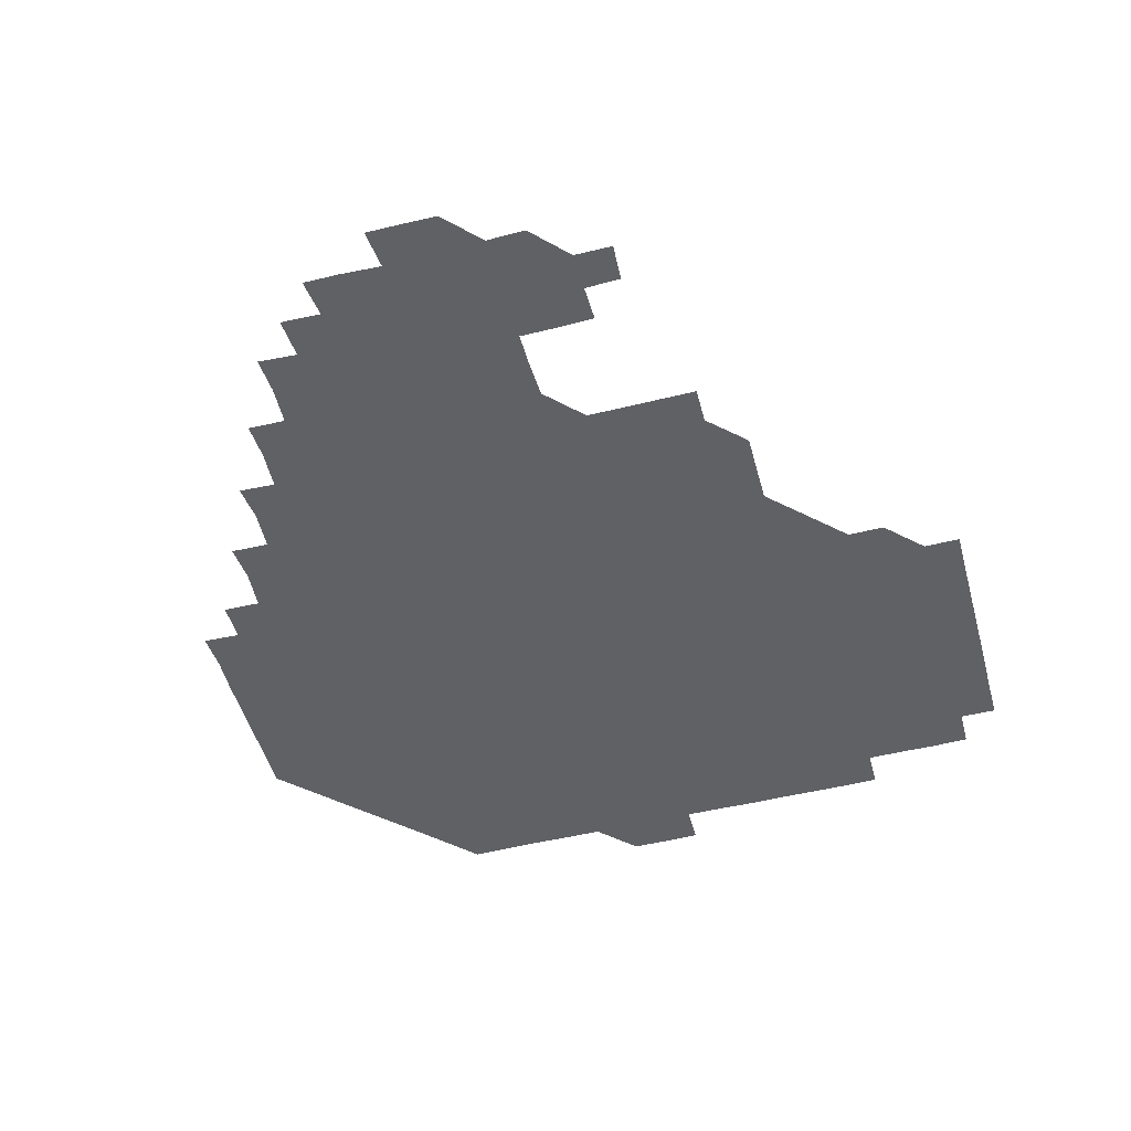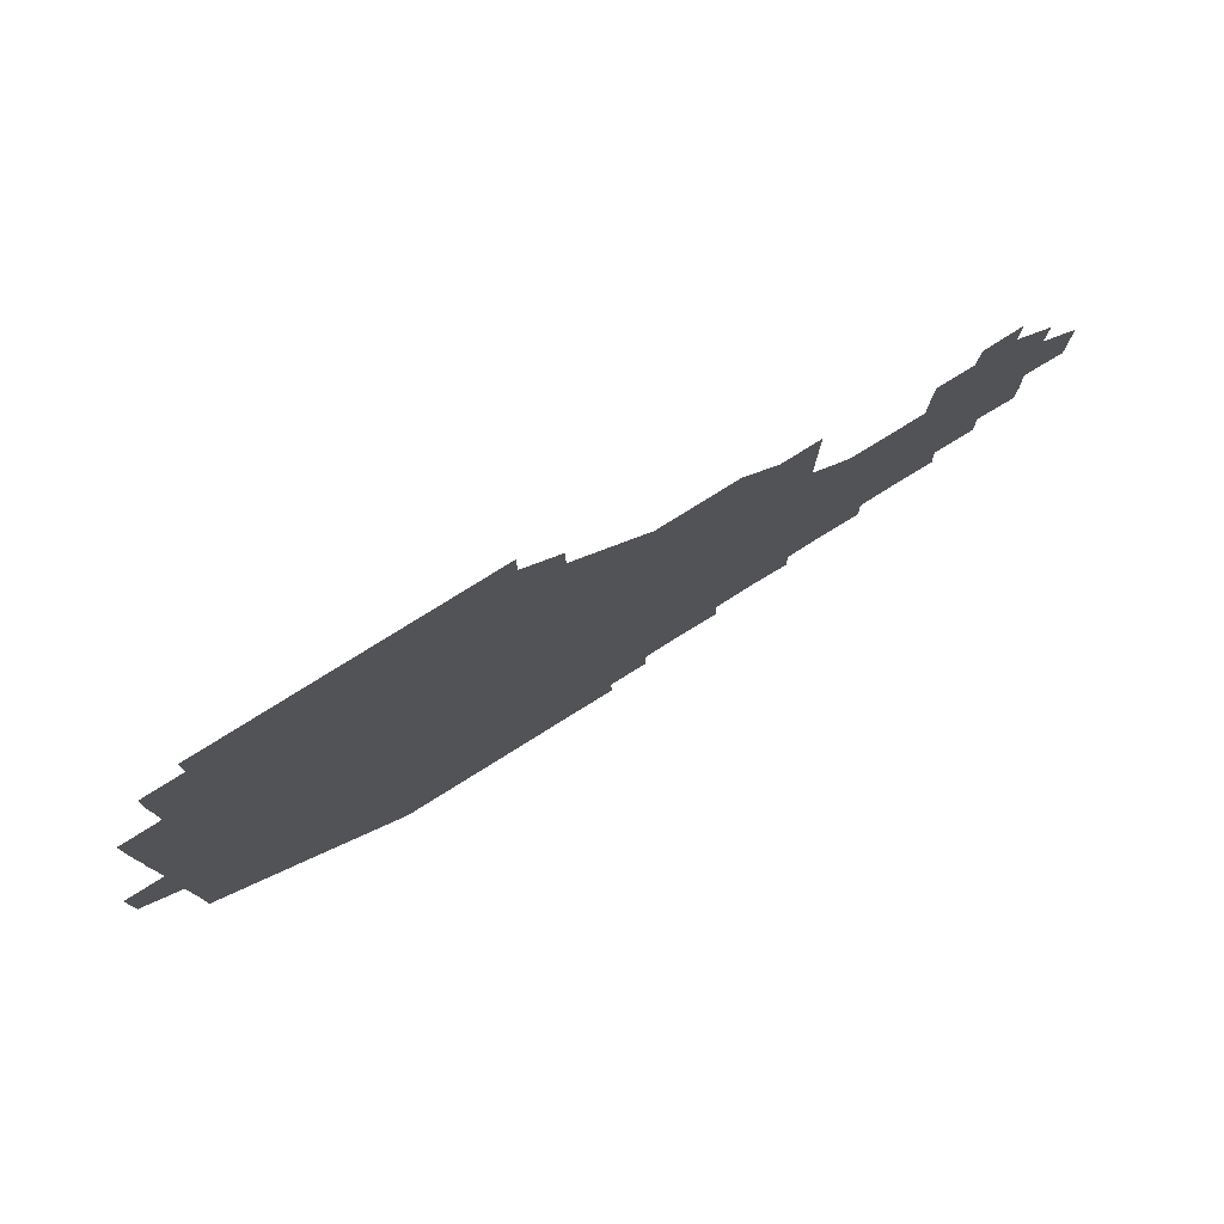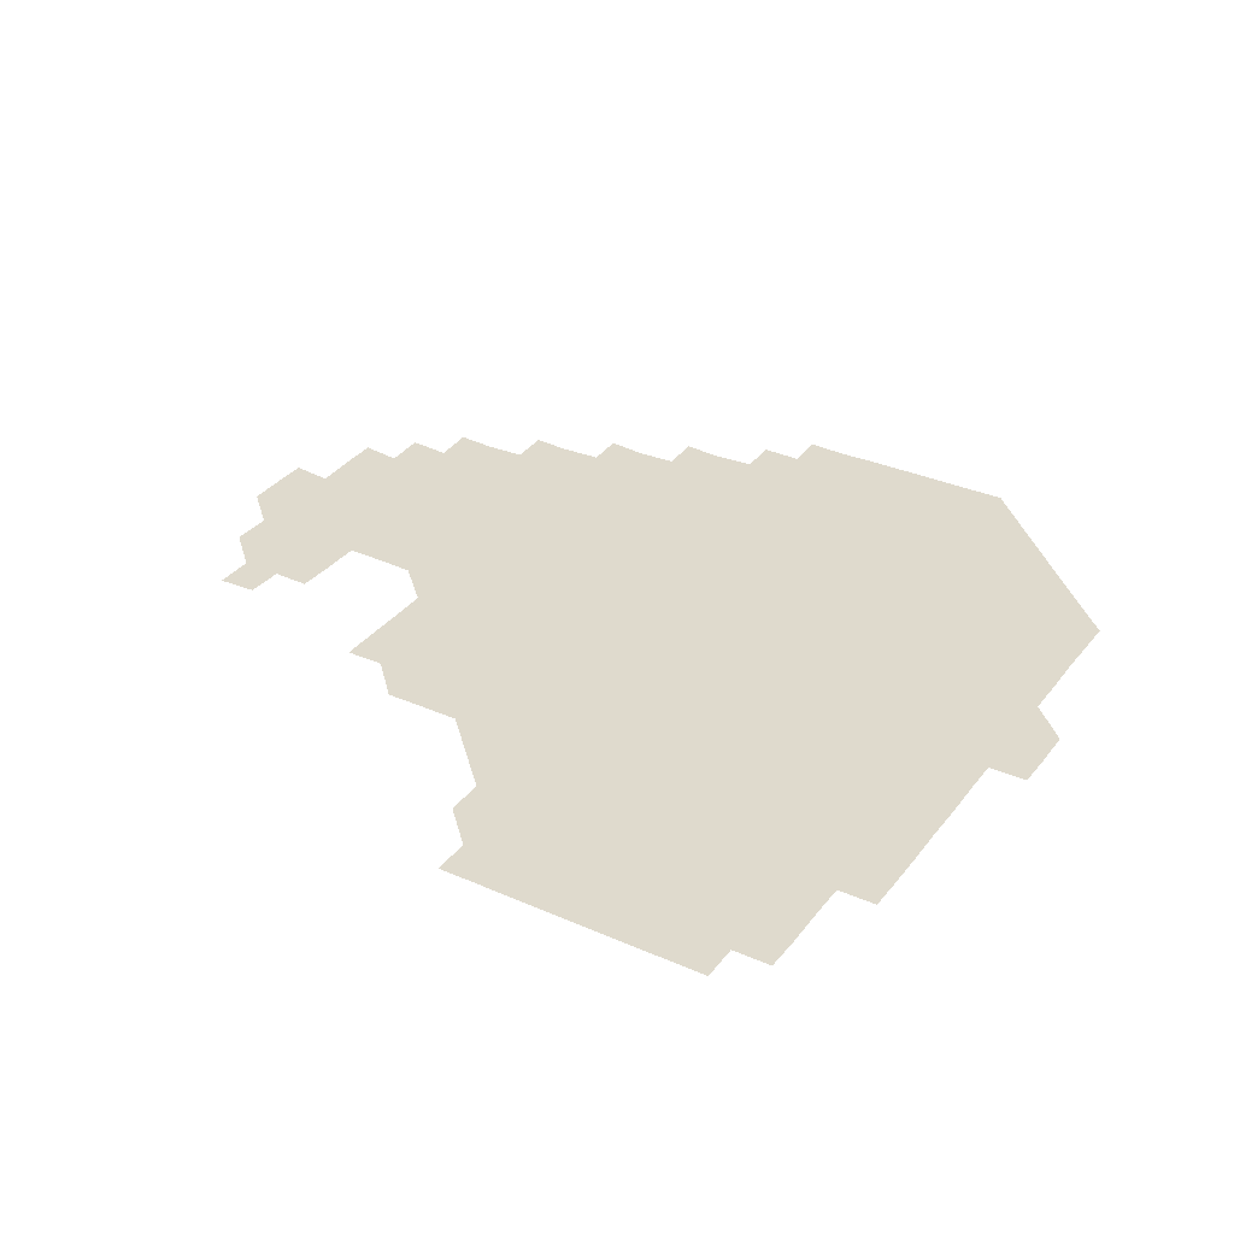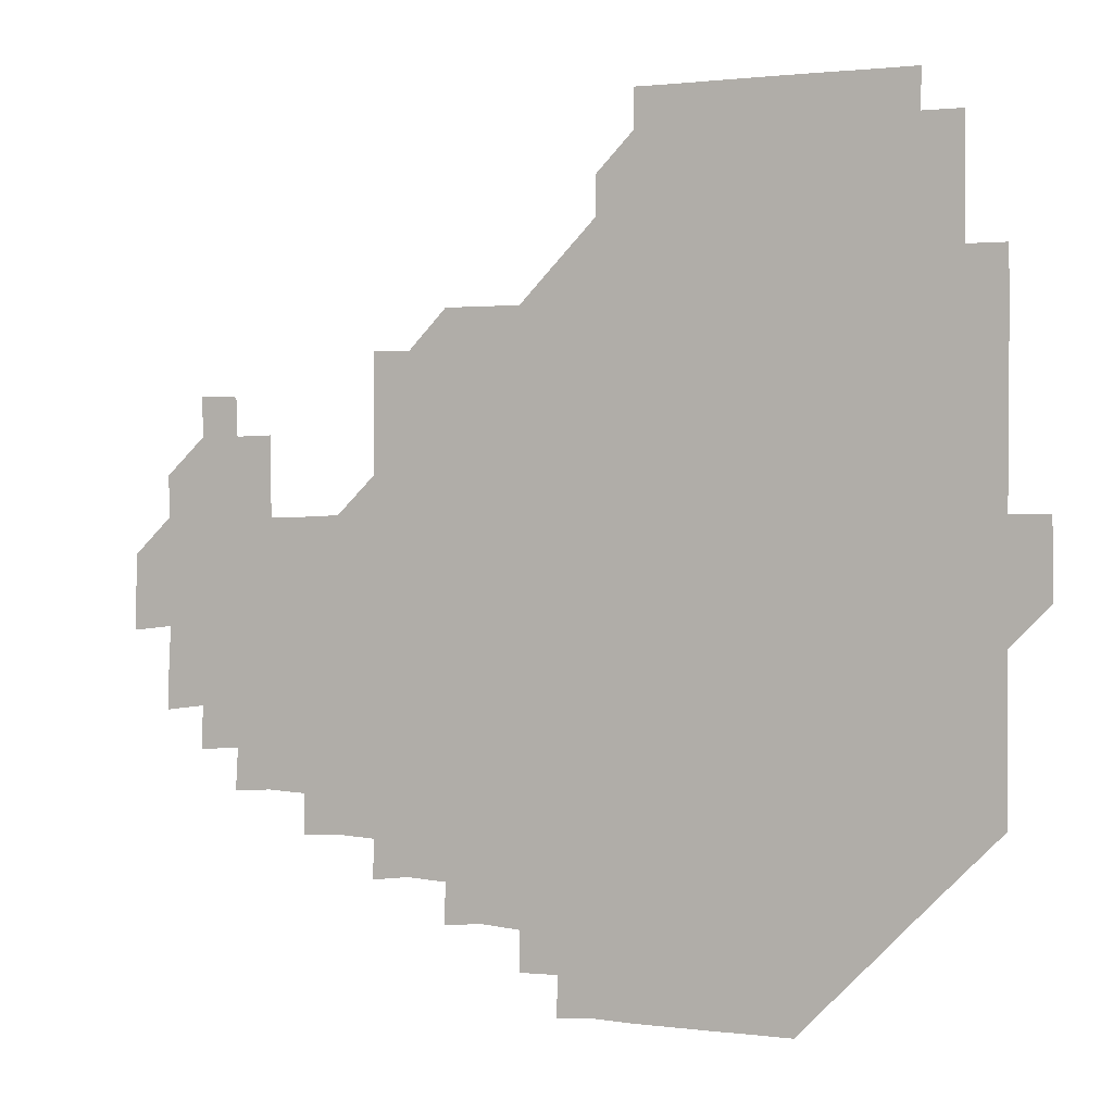
<metadata>
{"format":"obj","ext":"obj","renderer":"f3d","projection":"perspective","resolution":1024,"background":"white","views":[{"elev":-49.5,"azim":105.4,"up":"+Z"},{"elev":79.6,"azim":-31.8,"up":"+Y"},{"elev":32.9,"azim":-148.5,"up":"+Z"},{"elev":0.9,"azim":-154.2,"up":"+Y"}]}
</metadata>
<code>
v 195.7 256.2 0
v 195.6 271 0
v 195.9 285.7 0
v 210.6 180.8 0
v 210.8 195.6 0
v 211 210.7 0
v 210.8 225.9 0
v 210.8 241.1 0
v 210.9 256 0
v 211 271 0
v 210.9 285.8 0
v 210.8 301 0
v 210.6 316.1 0
v 210.7 331 0
v 210.6 346.1 0
v 210.6 361.1 0
v 210.8 375.5 0
v 225.6 166.1 0
v 225.8 181 0
v 226.1 196.1 0
v 226.1 211 0
v 226.4 226.1 0
v 226.4 241 0
v 226 256 0
v 226.2 271 0
v 226.1 286 0
v 226.1 301 0
v 226.2 316 0
v 226 331 0
v 226.1 346 0
v 226.2 360.9 0
v 225.7 375.7 0
v 225.8 390.8 0
v 225.6 405.9 0
v 226 420.6 0
v 240.7 151.1 0
v 240.7 165.9 0
v 241 181 0
v 241 196 0
v 241 211 0
v 241 226 0
v 241.5 241 0
v 241.1 256 0
v 241 271 0
v 240.9 286 0
v 241.3 301 0
v 241 316 0
v 241 331 0
v 241.2 346 0
v 241.2 361 0
v 241 376 0
v 241.1 391 0
v 241.1 406 0
v 241.1 420.7 0
v 241 435.7 0
v 255.7 135.9 0
v 256.1 151 0
v 256.1 166.1 0
v 256 181 0
v 256.1 196.1 0
v 256 211 0
v 256 226 0
v 256.1 241 0
v 256.1 256 0
v 256.1 271 0
v 256.1 286 0
v 255.9 301 0
v 256 316 0
v 256.2 331 0
v 256.1 346 0
v 256.2 361 0
v 256 376 0
v 256 391 0
v 256.1 406 0
v 256.1 421 0
v 256.2 435.8 0
v 271 120.6 0
v 271.3 136.2 0
v 271.2 151.1 0
v 271 166 0
v 271.2 181.1 0
v 271 196 0
v 271.1 211 0
v 271 226 0
v 271.1 241 0
v 271 256 0
v 271 271 0
v 270.9 286 0
v 271 301 0
v 271 316 0
v 271.1 331 0
v 271 346 0
v 270.9 361 0
v 271.1 376 0
v 270.9 391 0
v 271.2 406 0
v 271 421 0
v 271.3 435.9 0
v 285.8 105.6 0
v 286.2 121.3 0
v 286.2 136.2 0
v 286 151 0
v 286.2 166.1 0
v 286.1 181 0
v 286.1 196.1 0
v 286 211 0
v 286.1 226 0
v 286 241 0
v 286 256 0
v 285.9 271 0
v 286.1 286 0
v 286 301 0
v 286 316 0
v 286 331 0
v 286 346 0
v 286.1 361 0
v 286 376 0
v 286.1 391.1 0
v 286 406 0
v 286.1 421.1 0
v 286.1 435.9 0
v 300.8 105.7 0
v 301.1 121.4 0
v 301.1 136.2 0
v 301 151 0
v 301.1 166.1 0
v 301.1 181.1 0
v 300.9 196 0
v 301.1 211.1 0
v 301.2 226 0
v 301 241 0
v 301 256 0
v 301 271 0
v 301 286 0
v 301 301 0
v 301.1 316 0
v 301 331 0
v 301 346 0
v 301 361 0
v 301 376 0
v 301 391 0
v 300.9 406 0
v 301 421 0
v 301.1 436 0
v 316 105.7 0
v 316 121.3 0
v 316 136.2 0
v 316 151.1 0
v 316.1 166.1 0
v 316 181.1 0
v 316.1 196.1 0
v 316.1 211.1 0
v 316.2 226 0
v 316.1 240.9 0
v 316 256 0
v 316 271 0
v 316 286 0
v 316 301 0
v 316 316 0
v 316 331 0
v 316 346 0
v 316 361 0
v 316 376 0
v 316 391.1 0
v 316 406.1 0
v 316 421 0
v 316.1 436 0
v 331.2 105.8 0
v 331 121.3 0
v 331 136 0
v 331 151.1 0
v 331 166.2 0
v 331 181.1 0
v 331 196.1 0
v 331 211 0
v 331.1 226.1 0
v 331 241 0
v 331.1 255.9 0
v 331 271 0
v 331 286.1 0
v 331 301 0
v 331 316 0
v 331 331 0
v 331 346 0
v 331 361 0
v 331 376 0
v 330.9 391.1 0
v 331 406 0
v 331 421 0
v 331.1 435.9 0
v 346.3 105.8 0
v 345.9 121.2 0
v 346 136.2 0
v 346 151 0
v 346 166.1 0
v 346 181.1 0
v 346 196.1 0
v 346 211.1 0
v 346 226 0
v 346 241 0
v 346 255.9 0
v 346 271 0
v 345.9 286.1 0
v 346 301 0
v 346 316 0
v 346 331 0
v 346 346 0
v 346 361 0
v 346 376 0
v 346 391 0
v 345.9 406.1 0
v 346.1 421 0
v 346.1 436 0
v 361.6 106.3 0
v 361 121.2 0
v 361 136.2 0
v 361 151.1 0
v 360.9 166.2 0
v 361 180.9 0
v 361 196 0
v 361 211 0
v 361 226.1 0
v 361 241 0
v 361 255.9 0
v 361 271 0
v 361 286 0
v 361 301 0
v 361 316 0
v 361 331 0
v 361 346 0
v 361 361 0
v 361 376 0
v 361.1 391 0
v 361.1 406 0
v 376.5 105.3 0
v 375.8 120.8 0
v 375.7 136.5 0
v 375.9 151.1 0
v 375.9 166.1 0
v 375.8 181.3 0
v 376 196 0
v 375.9 211.1 0
v 375.9 226.1 0
v 375.9 241 0
v 376 256 0
v 376 271 0
v 376 286 0
v 376 300.9 0
v 376 316 0
v 376 331 0
v 376 346 0
v 376 361 0
v 376.1 376 0
v 391.3 120.5 0
v 391 135.9 0
v 390.5 151.4 0
v 390.7 166.2 0
v 390.8 181.1 0
v 390.8 196.2 0
v 390.7 211.2 0
v 390.7 226.1 0
v 390.8 241 0
v 390.9 256 0
v 390.9 270.9 0
v 390.9 285.9 0
v 391 301 0
v 391 316 0
v 391 331 0
v 391 346 0
v 391.1 360.9 0
v 406.9 137 0
v 405.7 151.4 0
v 405.8 166 0
v 406 181 0
v 405.8 196.1 0
v 405.8 211.1 0
v 406 226 0
v 405.9 241 0
v 405.7 256 0
v 405.9 270.9 0
v 405.9 286 0
v 405.9 300.9 0
v 406 316 0
v 405.9 330.9 0
v 405.9 345.9 0
v 406.2 360.9 0
v 421.9 135.6 0
v 421.4 151.4 0
v 420.3 166.3 0
v 421 180.9 0
v 420.8 196.1 0
v 420.4 211.3 0
v 420.8 226 0
v 420.9 241 0
v 420.9 256 0
v 420.9 271 0
v 420.8 286 0
v 420.8 300.9 0
v 421 316 0
v 420.8 330.9 0
v 420.9 345.9 0
v 421.3 361 0
v 437.2 152.2 0
v 436.2 166.1 0
v 436.2 180.8 0
v 436.1 196 0
v 435.4 211.4 0
v 435.5 226.1 0
v 435.5 241 0
v 435.9 256 0
v 435.8 271 0
v 435.6 286 0
v 435.8 300.9 0
v 435.8 315.9 0
v 435.8 330.9 0
v 436.2 345.8 0
v 452 150.5 0
v 451.3 165.6 0
v 450.9 180.9 0
v 451.4 195.7 0
v 450.9 211.2 0
v 450.6 226.2 0
v 450.7 241 0
v 450.9 256.1 0
v 450.5 271.1 0
v 450.8 286.1 0
v 451.3 300.3 0
v 451.2 316.2 0
v 451.3 331.3 0
v 451.2 346 0
v 467 166.4 0
v 466.1 181.1 0
v 465.8 196.1 0
v 466.3 210.8 0
v 465.7 226.2 0
v 465.5 241.1 0
v 466 255.8 0
v 466.1 270.9 0
v 466.7 285.4 0
v 481.6 165.6 0
v 481.3 181.1 0
v 480.9 196.2 0
v 480.3 211.7 0
v 480.4 226.3 0
v 480.2 241.3 0
v 480.2 255.9 0
v 480.3 270.6 0
v 481.4 284.8 0
v 496.9 181.8 0
v 496 196.3 0
v 495.9 211.4 0
v 495.5 226.2 0
v 495.6 241.2 0
v 495.4 256.1 0
v 495.4 270.6 0
v 495.8 284.8 0
v 495.8 300.2 0
v 496.2 315.5 0
v 511.7 180.8 0
v 510.8 197.2 0
v 511.2 211.1 0
v 510.4 226.2 0
v 510.5 240.9 0
v 510.7 256 0
v 510.8 271.1 0
v 510.4 286 0
v 510.4 300.7 0
v 510.7 315.2 0
v 511.2 330.1 0
v 527 196 0
v 526.5 212.7 0
v 525.9 226.2 0
v 525.7 240.9 0
v 525.8 256 0
v 525.8 270.9 0
v 525.6 286 0
v 526.1 301 0
v 526.3 315 0
v 526.3 330.8 0
v 542.1 210.7 0
v 542 225.2 0
v 541.1 242.8 0
v 540.9 256 0
v 540.9 270.4 0
v 541.6 284.5 0
v 541.9 300.7 0
v 557.1 241 0
v 557 255.5 0
v 556.7 270.3 0
f 8 9 1
f 1 9 2
f 9 10 2
f 2 10 3
f 10 11 3
f 18 19 4
f 4 19 5
f 19 20 5
f 5 20 6
f 20 21 6
f 6 21 7
f 21 22 7
f 7 22 8
f 22 23 8
f 8 23 9
f 23 24 9
f 9 24 10
f 24 25 10
f 10 25 11
f 25 26 11
f 11 26 12
f 26 27 12
f 12 27 13
f 27 28 13
f 13 28 14
f 28 29 14
f 14 29 15
f 29 30 15
f 15 30 16
f 30 31 16
f 16 31 17
f 31 32 17
f 36 37 18
f 18 37 19
f 37 38 19
f 19 38 20
f 38 39 20
f 20 39 21
f 39 40 21
f 21 40 22
f 40 41 22
f 22 41 23
f 41 42 23
f 23 42 24
f 42 43 24
f 24 43 25
f 43 44 25
f 25 44 26
f 44 45 26
f 26 45 27
f 45 46 27
f 27 46 28
f 46 47 28
f 28 47 29
f 47 48 29
f 29 48 30
f 48 49 30
f 30 49 31
f 49 50 31
f 31 50 32
f 50 51 32
f 32 51 33
f 51 52 33
f 33 52 34
f 52 53 34
f 34 53 35
f 53 54 35
f 56 57 36
f 36 57 37
f 57 58 37
f 37 58 38
f 58 59 38
f 38 59 39
f 59 60 39
f 39 60 40
f 60 61 40
f 40 61 41
f 61 62 41
f 41 62 42
f 62 63 42
f 42 63 43
f 63 64 43
f 43 64 44
f 64 65 44
f 44 65 45
f 65 66 45
f 45 66 46
f 66 67 46
f 46 67 47
f 67 68 47
f 47 68 48
f 68 69 48
f 48 69 49
f 69 70 49
f 49 70 50
f 70 71 50
f 50 71 51
f 71 72 51
f 51 72 52
f 72 73 52
f 52 73 53
f 73 74 53
f 53 74 54
f 74 75 54
f 54 75 55
f 75 76 55
f 77 78 56
f 56 78 57
f 78 79 57
f 57 79 58
f 79 80 58
f 58 80 59
f 80 81 59
f 59 81 60
f 81 82 60
f 60 82 61
f 82 83 61
f 61 83 62
f 83 84 62
f 62 84 63
f 84 85 63
f 63 85 64
f 85 86 64
f 64 86 65
f 86 87 65
f 65 87 66
f 87 88 66
f 66 88 67
f 88 89 67
f 67 89 68
f 89 90 68
f 68 90 69
f 90 91 69
f 69 91 70
f 91 92 70
f 70 92 71
f 92 93 71
f 71 93 72
f 93 94 72
f 72 94 73
f 94 95 73
f 73 95 74
f 95 96 74
f 74 96 75
f 96 97 75
f 75 97 76
f 97 98 76
f 99 100 77
f 77 100 78
f 100 101 78
f 78 101 79
f 101 102 79
f 79 102 80
f 102 103 80
f 80 103 81
f 103 104 81
f 81 104 82
f 104 105 82
f 82 105 83
f 105 106 83
f 83 106 84
f 106 107 84
f 84 107 85
f 107 108 85
f 85 108 86
f 108 109 86
f 86 109 87
f 109 110 87
f 87 110 88
f 110 111 88
f 88 111 89
f 111 112 89
f 89 112 90
f 112 113 90
f 90 113 91
f 113 114 91
f 91 114 92
f 114 115 92
f 92 115 93
f 115 116 93
f 93 116 94
f 116 117 94
f 94 117 95
f 117 118 95
f 95 118 96
f 118 119 96
f 96 119 97
f 119 120 97
f 97 120 98
f 120 121 98
f 99 122 100
f 122 123 100
f 100 123 101
f 123 124 101
f 101 124 102
f 124 125 102
f 102 125 103
f 125 126 103
f 103 126 104
f 126 127 104
f 104 127 105
f 127 128 105
f 105 128 106
f 128 129 106
f 106 129 107
f 129 130 107
f 107 130 108
f 130 131 108
f 108 131 109
f 131 132 109
f 109 132 110
f 132 133 110
f 110 133 111
f 133 134 111
f 111 134 112
f 134 135 112
f 112 135 113
f 135 136 113
f 113 136 114
f 136 137 114
f 114 137 115
f 137 138 115
f 115 138 116
f 138 139 116
f 116 139 117
f 139 140 117
f 117 140 118
f 140 141 118
f 118 141 119
f 141 142 119
f 119 142 120
f 142 143 120
f 120 143 121
f 143 144 121
f 122 145 123
f 145 146 123
f 123 146 124
f 146 147 124
f 124 147 125
f 147 148 125
f 125 148 126
f 148 149 126
f 126 149 127
f 149 150 127
f 127 150 128
f 150 151 128
f 128 151 129
f 151 152 129
f 129 152 130
f 152 153 130
f 130 153 131
f 153 154 131
f 131 154 132
f 154 155 132
f 132 155 133
f 155 156 133
f 133 156 134
f 156 157 134
f 134 157 135
f 157 158 135
f 135 158 136
f 158 159 136
f 136 159 137
f 159 160 137
f 137 160 138
f 160 161 138
f 138 161 139
f 161 162 139
f 139 162 140
f 162 163 140
f 140 163 141
f 163 164 141
f 141 164 142
f 164 165 142
f 142 165 143
f 165 166 143
f 143 166 144
f 166 167 144
f 145 168 146
f 168 169 146
f 146 169 147
f 169 170 147
f 147 170 148
f 170 171 148
f 148 171 149
f 171 172 149
f 149 172 150
f 172 173 150
f 150 173 151
f 173 174 151
f 151 174 152
f 174 175 152
f 152 175 153
f 175 176 153
f 153 176 154
f 176 177 154
f 154 177 155
f 177 178 155
f 155 178 156
f 178 179 156
f 156 179 157
f 179 180 157
f 157 180 158
f 180 181 158
f 158 181 159
f 181 182 159
f 159 182 160
f 182 183 160
f 160 183 161
f 183 184 161
f 161 184 162
f 184 185 162
f 162 185 163
f 185 186 163
f 163 186 164
f 186 187 164
f 164 187 165
f 187 188 165
f 165 188 166
f 188 189 166
f 166 189 167
f 189 190 167
f 168 191 169
f 191 192 169
f 169 192 170
f 192 193 170
f 170 193 171
f 193 194 171
f 171 194 172
f 194 195 172
f 172 195 173
f 195 196 173
f 173 196 174
f 196 197 174
f 174 197 175
f 197 198 175
f 175 198 176
f 198 199 176
f 176 199 177
f 199 200 177
f 177 200 178
f 200 201 178
f 178 201 179
f 201 202 179
f 179 202 180
f 202 203 180
f 180 203 181
f 203 204 181
f 181 204 182
f 204 205 182
f 182 205 183
f 205 206 183
f 183 206 184
f 206 207 184
f 184 207 185
f 207 208 185
f 185 208 186
f 208 209 186
f 186 209 187
f 209 210 187
f 187 210 188
f 210 211 188
f 188 211 189
f 211 212 189
f 189 212 190
f 212 213 190
f 191 214 192
f 214 215 192
f 192 215 193
f 215 216 193
f 193 216 194
f 216 217 194
f 194 217 195
f 217 218 195
f 195 218 196
f 218 219 196
f 196 219 197
f 219 220 197
f 197 220 198
f 220 221 198
f 198 221 199
f 221 222 199
f 199 222 200
f 222 223 200
f 200 223 201
f 223 224 201
f 201 224 202
f 224 225 202
f 202 225 203
f 225 226 203
f 203 226 204
f 226 227 204
f 204 227 205
f 227 228 205
f 205 228 206
f 228 229 206
f 206 229 207
f 229 230 207
f 207 230 208
f 230 231 208
f 208 231 209
f 231 232 209
f 209 232 210
f 232 233 210
f 210 233 211
f 233 234 211
f 211 234 212
f 214 235 215
f 235 236 215
f 215 236 216
f 236 237 216
f 216 237 217
f 237 238 217
f 217 238 218
f 238 239 218
f 218 239 219
f 239 240 219
f 219 240 220
f 240 241 220
f 220 241 221
f 241 242 221
f 221 242 222
f 242 243 222
f 222 243 223
f 243 244 223
f 223 244 224
f 244 245 224
f 224 245 225
f 245 246 225
f 225 246 226
f 246 247 226
f 226 247 227
f 247 248 227
f 227 248 228
f 248 249 228
f 228 249 229
f 249 250 229
f 229 250 230
f 250 251 230
f 230 251 231
f 251 252 231
f 231 252 232
f 252 253 232
f 232 253 233
f 236 254 237
f 254 255 237
f 237 255 238
f 255 256 238
f 238 256 239
f 256 257 239
f 239 257 240
f 257 258 240
f 240 258 241
f 258 259 241
f 241 259 242
f 259 260 242
f 242 260 243
f 260 261 243
f 243 261 244
f 261 262 244
f 244 262 245
f 262 263 245
f 245 263 246
f 263 264 246
f 246 264 247
f 264 265 247
f 247 265 248
f 265 266 248
f 248 266 249
f 266 267 249
f 249 267 250
f 267 268 250
f 250 268 251
f 268 269 251
f 251 269 252
f 269 270 252
f 252 270 253
f 255 271 256
f 271 272 256
f 256 272 257
f 272 273 257
f 257 273 258
f 273 274 258
f 258 274 259
f 274 275 259
f 259 275 260
f 275 276 260
f 260 276 261
f 276 277 261
f 261 277 262
f 277 278 262
f 262 278 263
f 278 279 263
f 263 279 264
f 279 280 264
f 264 280 265
f 280 281 265
f 265 281 266
f 281 282 266
f 266 282 267
f 282 283 267
f 267 283 268
f 283 284 268
f 268 284 269
f 284 285 269
f 269 285 270
f 285 286 270
f 271 287 272
f 287 288 272
f 272 288 273
f 288 289 273
f 273 289 274
f 289 290 274
f 274 290 275
f 290 291 275
f 275 291 276
f 291 292 276
f 276 292 277
f 292 293 277
f 277 293 278
f 293 294 278
f 278 294 279
f 294 295 279
f 279 295 280
f 295 296 280
f 280 296 281
f 296 297 281
f 281 297 282
f 297 298 282
f 282 298 283
f 298 299 283
f 283 299 284
f 299 300 284
f 284 300 285
f 300 301 285
f 285 301 286
f 301 302 286
f 288 303 289
f 303 304 289
f 289 304 290
f 304 305 290
f 290 305 291
f 305 306 291
f 291 306 292
f 306 307 292
f 292 307 293
f 307 308 293
f 293 308 294
f 308 309 294
f 294 309 295
f 309 310 295
f 295 310 296
f 310 311 296
f 296 311 297
f 311 312 297
f 297 312 298
f 312 313 298
f 298 313 299
f 313 314 299
f 299 314 300
f 314 315 300
f 300 315 301
f 315 316 301
f 301 316 302
f 303 317 304
f 317 318 304
f 304 318 305
f 318 319 305
f 305 319 306
f 319 320 306
f 306 320 307
f 320 321 307
f 307 321 308
f 321 322 308
f 308 322 309
f 322 323 309
f 309 323 310
f 323 324 310
f 310 324 311
f 324 325 311
f 311 325 312
f 325 326 312
f 312 326 313
f 326 327 313
f 313 327 314
f 327 328 314
f 314 328 315
f 328 329 315
f 315 329 316
f 329 330 316
f 318 331 319
f 331 332 319
f 319 332 320
f 332 333 320
f 320 333 321
f 333 334 321
f 321 334 322
f 334 335 322
f 322 335 323
f 335 336 323
f 323 336 324
f 336 337 324
f 324 337 325
f 337 338 325
f 325 338 326
f 338 339 326
f 326 339 327
f 331 340 332
f 340 341 332
f 332 341 333
f 341 342 333
f 333 342 334
f 342 343 334
f 334 343 335
f 343 344 335
f 335 344 336
f 344 345 336
f 336 345 337
f 345 346 337
f 337 346 338
f 346 347 338
f 338 347 339
f 347 348 339
f 341 349 342
f 349 350 342
f 342 350 343
f 350 351 343
f 343 351 344
f 351 352 344
f 344 352 345
f 352 353 345
f 345 353 346
f 353 354 346
f 346 354 347
f 354 355 347
f 347 355 348
f 355 356 348
f 349 359 350
f 359 360 350
f 350 360 351
f 360 361 351
f 351 361 352
f 361 362 352
f 352 362 353
f 362 363 353
f 353 363 354
f 363 364 354
f 354 364 355
f 364 365 355
f 355 365 356
f 365 366 356
f 356 366 357
f 366 367 357
f 357 367 358
f 367 368 358
f 360 370 361
f 370 371 361
f 361 371 362
f 371 372 362
f 362 372 363
f 372 373 363
f 363 373 364
f 373 374 364
f 364 374 365
f 374 375 365
f 365 375 366
f 375 376 366
f 366 376 367
f 376 377 367
f 367 377 368
f 377 378 368
f 368 378 369
f 378 379 369
f 371 380 372
f 380 381 372
f 372 381 373
f 381 382 373
f 373 382 374
f 382 383 374
f 374 383 375
f 383 384 375
f 375 384 376
f 384 385 376
f 376 385 377
f 385 386 377
f 377 386 378
f 382 387 383
f 387 388 383
f 383 388 384
f 388 389 384
f 384 389 385

</code>
